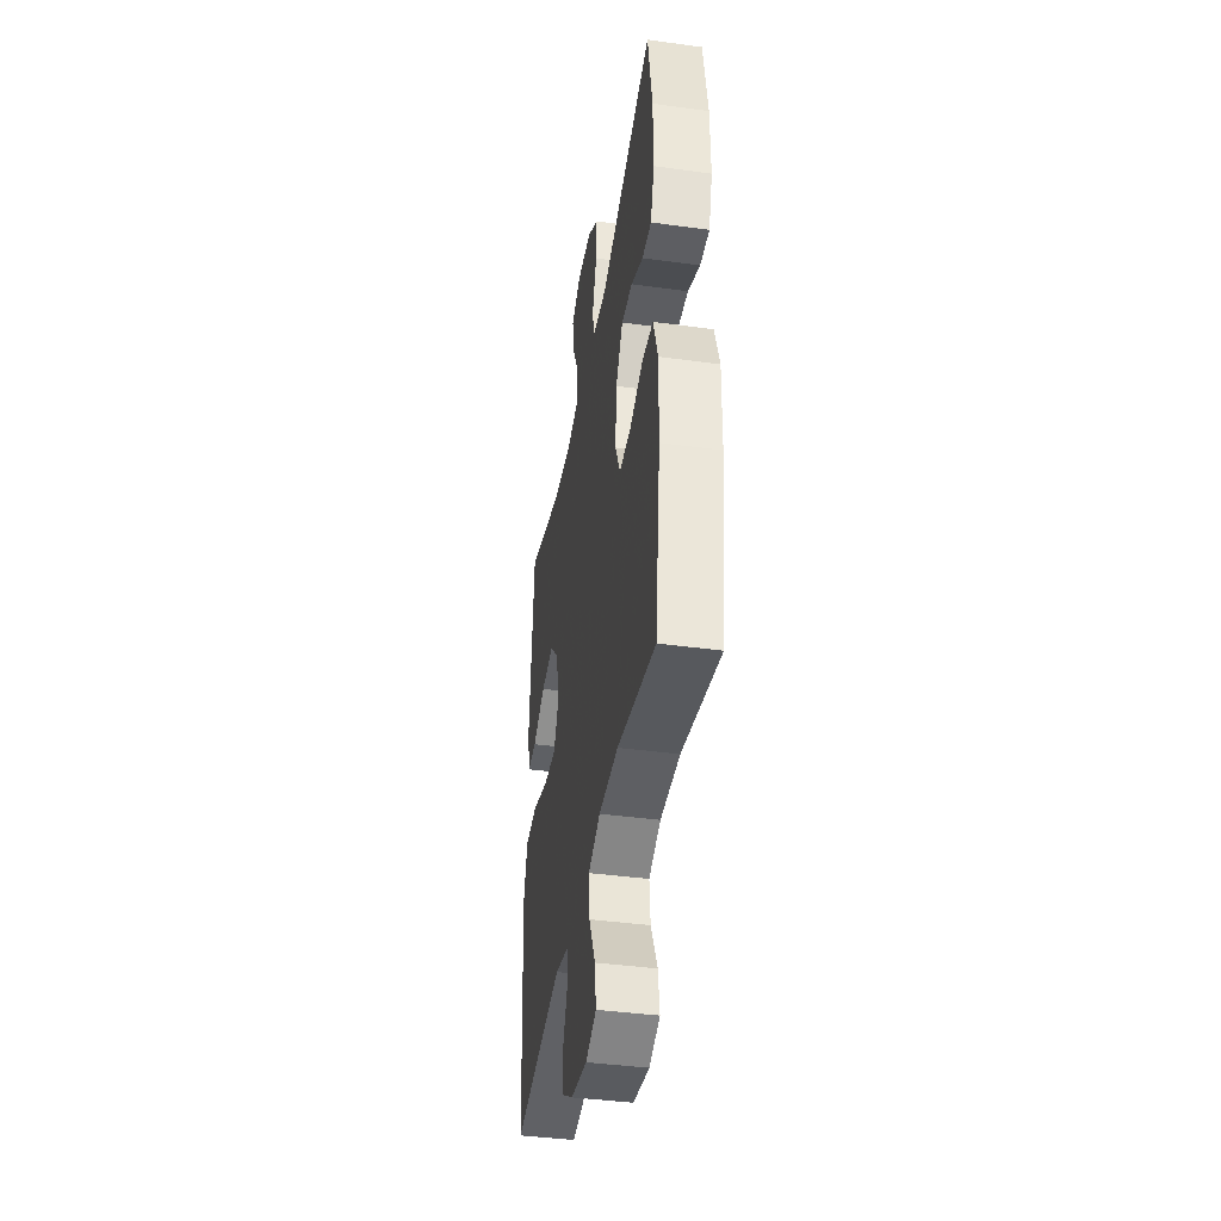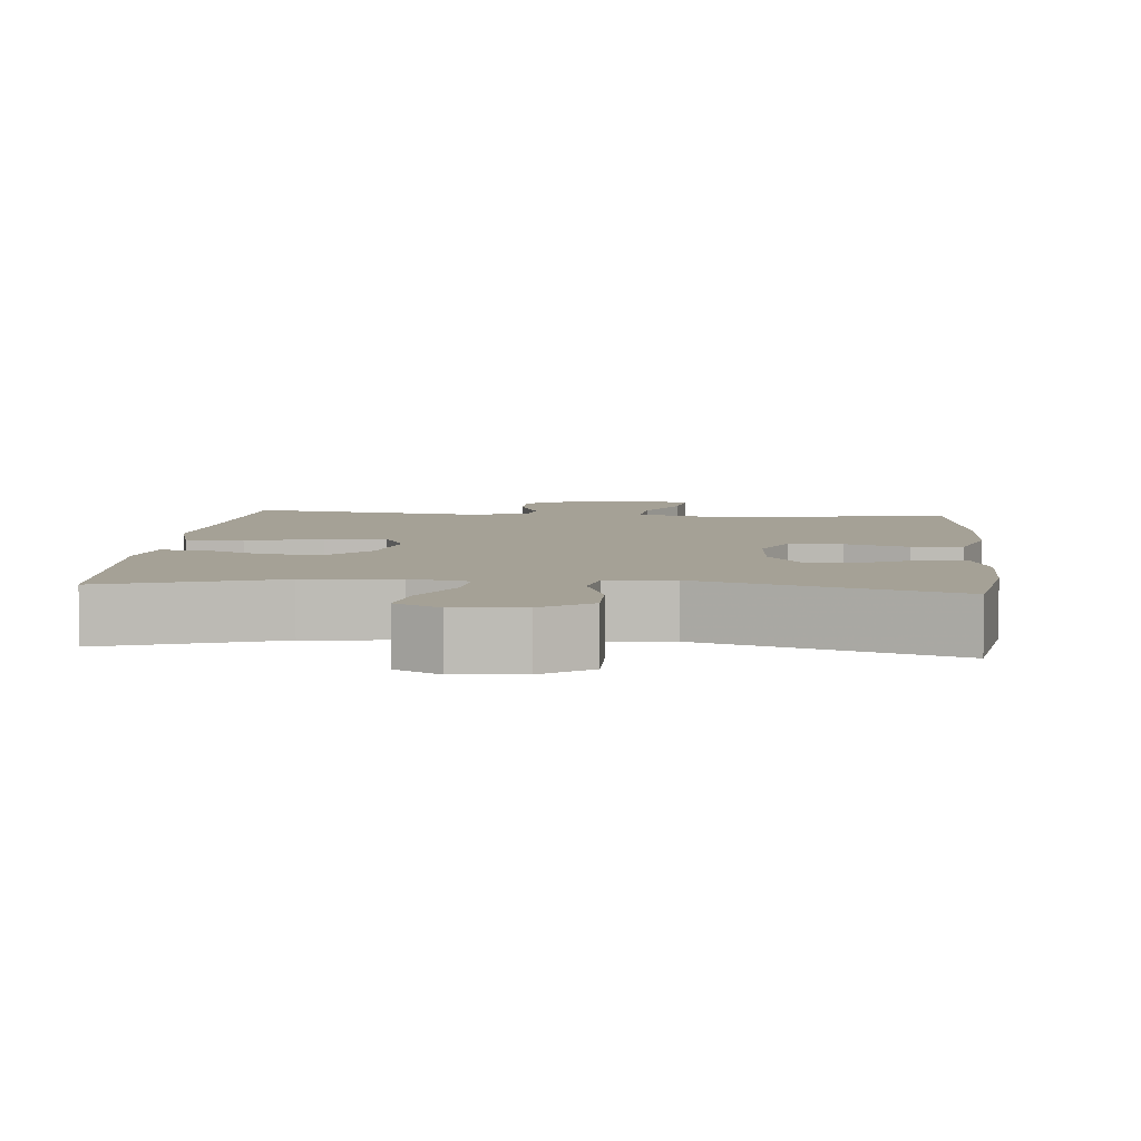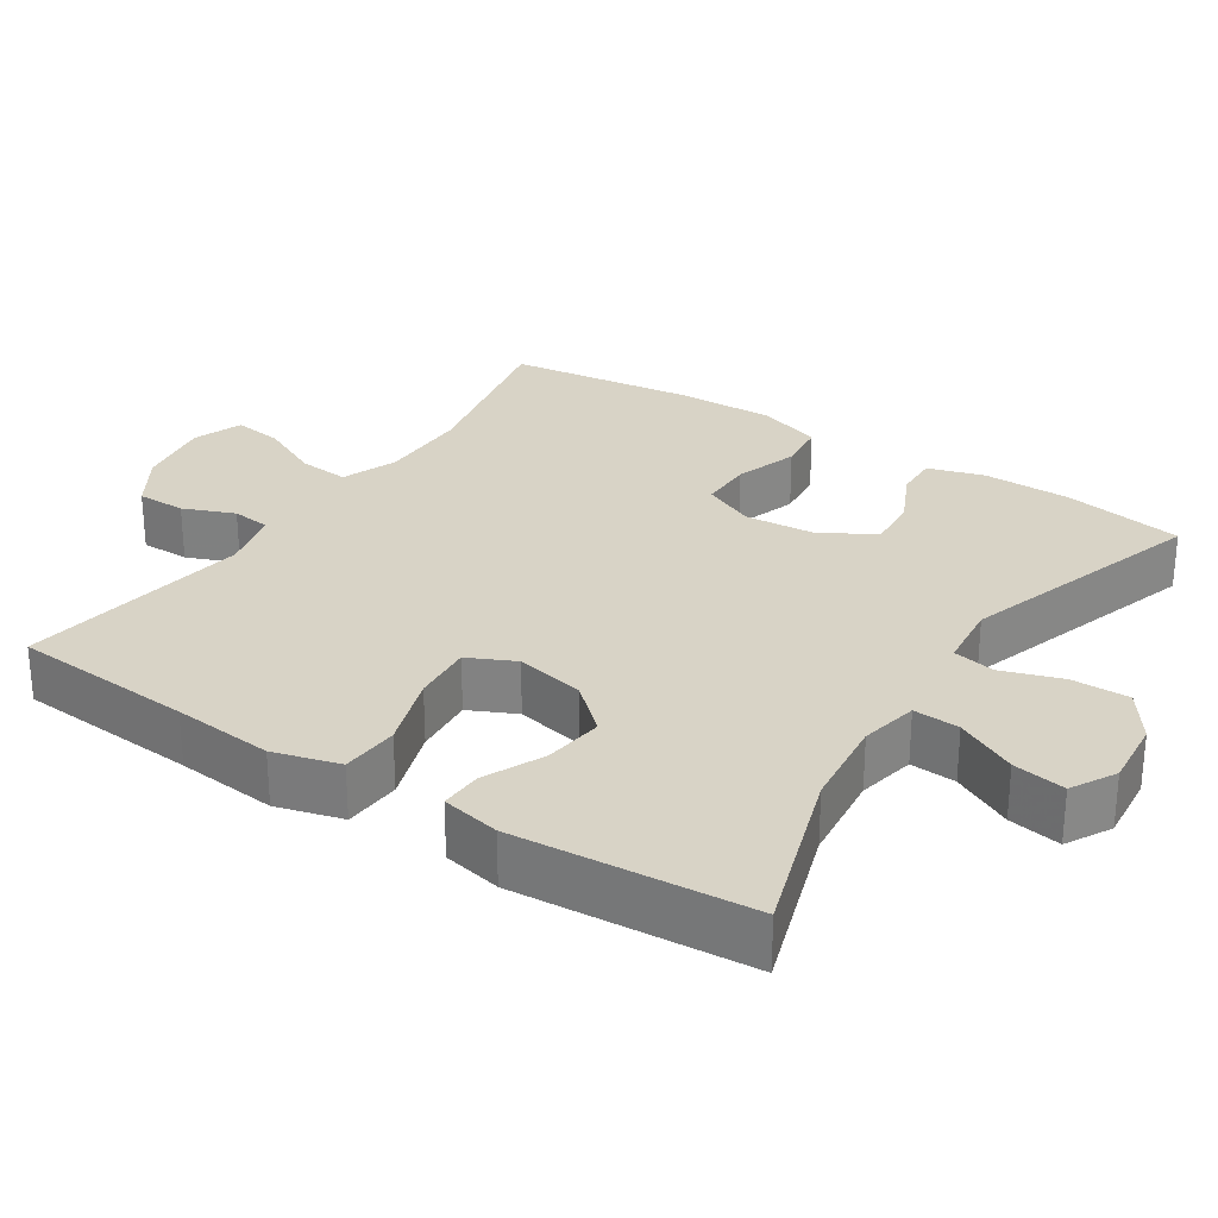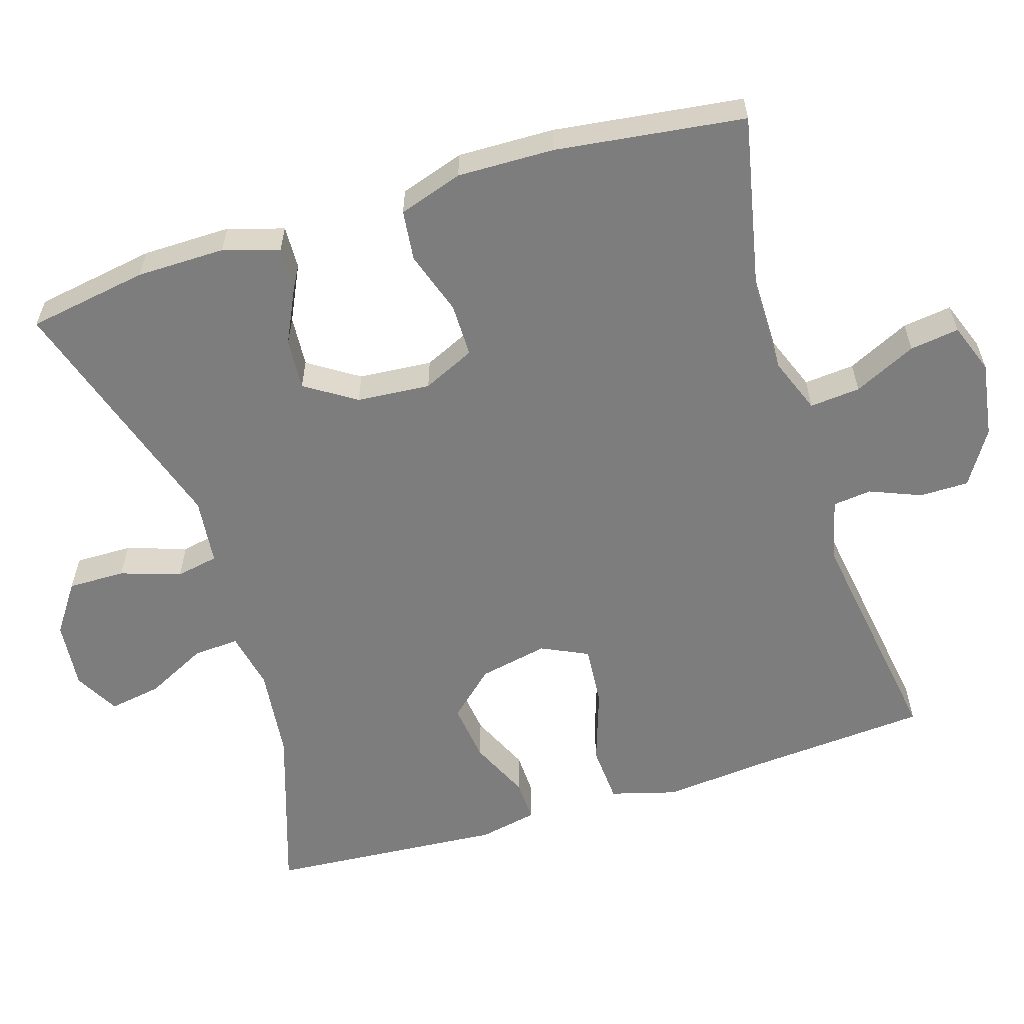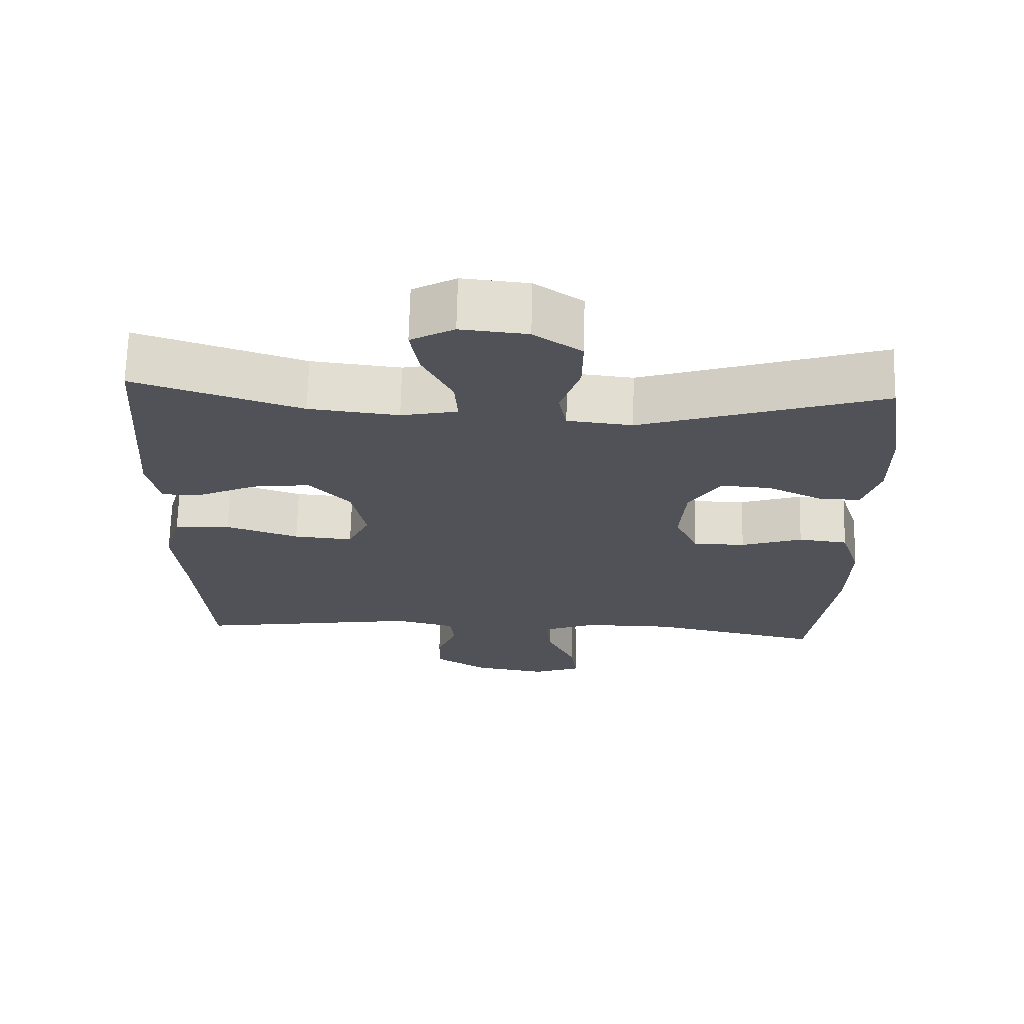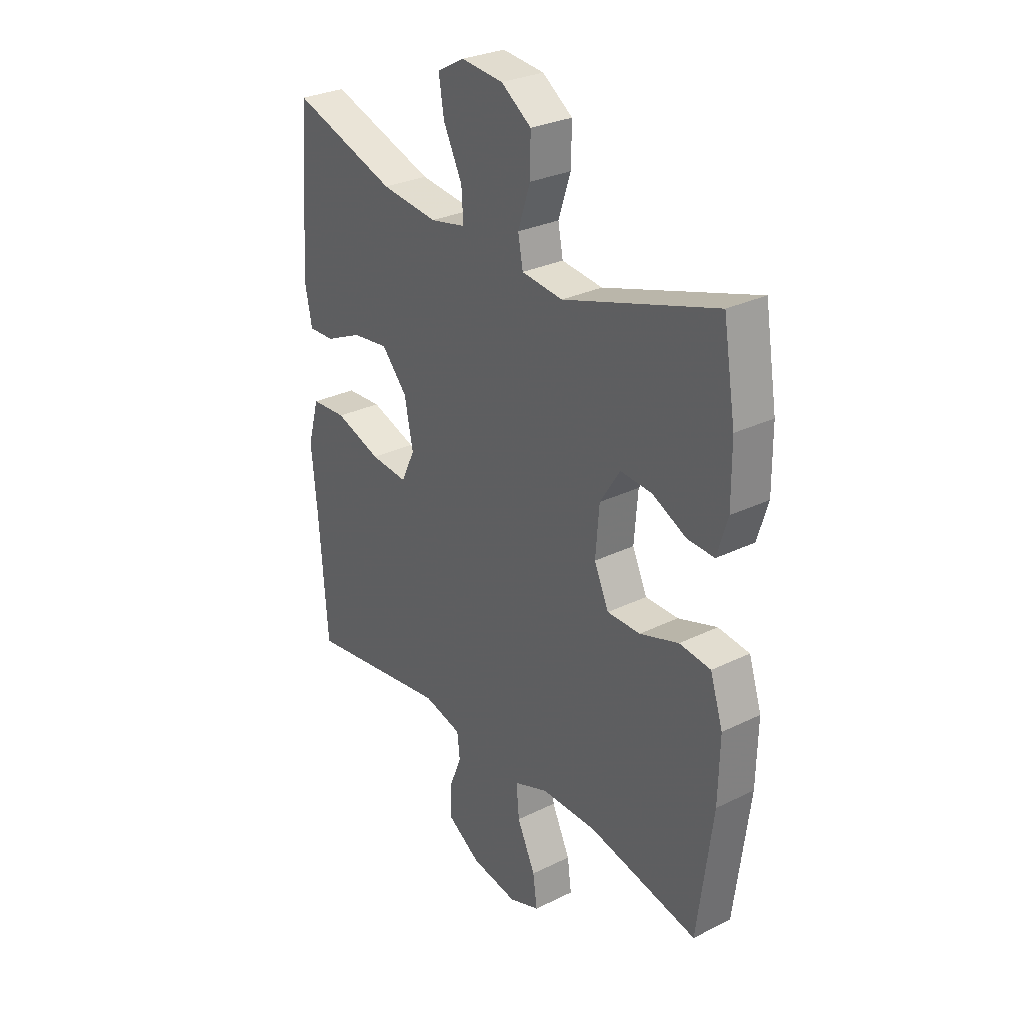
<metadata>
{"format":"obj","ext":"obj","renderer":"f3d","projection":"perspective","resolution":1024,"background":"white","views":[{"elev":-41.0,"azim":80.6,"up":"+Z"},{"elev":6.1,"azim":5.3,"up":"+Y"},{"elev":28.0,"azim":-56.7,"up":"+Y"},{"elev":-59.1,"azim":107.3,"up":"+Y"},{"elev":68.6,"azim":1.4,"up":"+Z"},{"elev":29.1,"azim":53.9,"up":"+Z"}]}
</metadata>
<code>
v 0.5 0.07 0.5
v 0.527 0.07 0.338
v 0.528 0.07 0.219
v 0.505 0.07 0.144
v 0.447 0.07 0.146
v 0.372 0.07 0.182
v 0.303 0.07 0.187
v 0.259 0.07 0.119
v 0.251 0.07 0.02
v 0.283 0.07 -0.05
v 0.355 0.07 -0.05
v 0.44 0.07 -0.022
v 0.508 0.07 -0.03
v 0.536 0.07 -0.116
v 0.533 0.07 -0.246
v 0.5 0.07 -0.5
v 0.261 0.07 -0.45
v 0.138 0.07 -0.45
v 0.063 0.07 -0.479
v 0.069 0.07 -0.547
v 0.109 0.07 -0.631
v 0.118 0.07 -0.697
v 0.051 0.07 -0.722
v -0.051 0.07 -0.706
v -0.124 0.07 -0.66
v -0.124 0.07 -0.594
v -0.096 0.07 -0.525
v -0.102 0.07 -0.473
v -0.186 0.07 -0.452
v -0.5 0.07 -0.5
v -0.518 0.07 -0.254
v -0.531 0.07 -0.118
v -0.506 0.07 -0.029
v -0.428 0.07 -0.024
v -0.327 0.07 -0.058
v -0.245 0.07 -0.065
v -0.215 0.07 -0.002
v -0.234 0.07 0.091
v -0.29 0.07 0.153
v -0.37 0.07 0.143
v -0.451 0.07 0.106
v -0.508 0.07 0.104
v -0.524 0.07 0.183
v -0.5 0.07 0.5
v -0.27 0.07 0.424
v -0.146 0.07 0.41
v -0.068 0.07 0.426
v -0.072 0.07 0.488
v -0.113 0.07 0.57
v -0.125 0.07 0.641
v -0.065 0.07 0.674
v 0.027 0.07 0.665
v 0.093 0.07 0.619
v 0.092 0.07 0.542
v 0.065 0.07 0.461
v 0.076 0.07 0.404
v 0.166 0.07 0.394
v 0.5 0 0.5
v 0.527 0 0.338
v 0.528 0 0.219
v 0.505 0 0.144
v 0.447 0 0.146
v 0.372 0 0.182
v 0.303 0 0.187
v 0.259 0 0.119
v 0.251 0 0.02
v 0.283 0 -0.05
v 0.355 0 -0.05
v 0.44 0 -0.022
v 0.508 0 -0.03
v 0.536 0 -0.116
v 0.533 0 -0.246
v 0.5 0 -0.5
v 0.261 0 -0.45
v 0.138 0 -0.45
v 0.063 0 -0.479
v 0.069 0 -0.547
v 0.109 0 -0.631
v 0.118 0 -0.697
v 0.051 0 -0.722
v -0.051 0 -0.706
v -0.124 0 -0.66
v -0.124 0 -0.594
v -0.096 0 -0.525
v -0.102 0 -0.473
v -0.186 0 -0.452
v -0.5 0 -0.5
v -0.518 0 -0.254
v -0.531 0 -0.118
v -0.506 0 -0.029
v -0.428 0 -0.024
v -0.327 0 -0.058
v -0.245 0 -0.065
v -0.215 0 -0.002
v -0.234 0 0.091
v -0.29 0 0.153
v -0.37 0 0.143
v -0.451 0 0.106
v -0.508 0 0.104
v -0.524 0 0.183
v -0.5 0 0.5
v -0.27 0 0.424
v -0.146 0 0.41
v -0.068 0 0.426
v -0.072 0 0.488
v -0.113 0 0.57
v -0.125 0 0.641
v -0.065 0 0.674
v 0.027 0 0.665
v 0.093 0 0.619
v 0.092 0 0.542
v 0.065 0 0.461
v 0.076 0 0.404
v 0.166 0 0.394
f 52 53 54 55
f 50 51 52 55
f 48 49 50 55
f 47 48 55 56
f 46 47 56
f 42 43 44 45
f 40 41 42 45
f 39 40 45 46
f 38 39 46 56
f 32 33 34 35
f 31 32 35 36
f 29 30 31 36
f 28 29 36 37
f 24 25 26 27
f 24 27 28
f 23 24 28
f 20 21 22 23
f 19 20 23 28
f 18 19 28 37
f 14 15 16 17
f 11 12 13 14
f 10 11 14 17
f 9 10 17 18
f 3 4 5 6
f 3 6 7
f 57 1 2 3
f 57 3 7
f 56 57 7 8
f 18 37 38 56
f 8 9 18 56
f 112 111 110 109
f 112 109 108 107
f 112 107 106 105
f 113 112 105 104
f 113 104 103
f 102 101 100 99
f 102 99 98 97
f 103 102 97 96
f 113 103 96 95
f 92 91 90 89
f 93 92 89 88
f 93 88 87 86
f 94 93 86 85
f 84 83 82 81
f 85 84 81
f 85 81 80
f 80 79 78 77
f 85 80 77 76
f 94 85 76 75
f 74 73 72 71
f 71 70 69 68
f 74 71 68 67
f 75 74 67 66
f 63 62 61 60
f 64 63 60
f 60 59 58 114
f 64 60 114
f 65 64 114 113
f 113 95 94 75
f 113 75 66 65
f 1 58 59 2
f 2 59 60 3
f 3 60 61 4
f 4 61 62 5
f 5 62 63 6
f 6 63 64 7
f 7 64 65 8
f 8 65 66 9
f 9 66 67 10
f 10 67 68 11
f 11 68 69 12
f 12 69 70 13
f 13 70 71 14
f 14 71 72 15
f 15 72 73 16
f 16 73 74 17
f 17 74 75 18
f 18 75 76 19
f 19 76 77 20
f 20 77 78 21
f 21 78 79 22
f 22 79 80 23
f 23 80 81 24
f 24 81 82 25
f 25 82 83 26
f 26 83 84 27
f 27 84 85 28
f 28 85 86 29
f 29 86 87 30
f 30 87 88 31
f 31 88 89 32
f 32 89 90 33
f 33 90 91 34
f 34 91 92 35
f 35 92 93 36
f 36 93 94 37
f 37 94 95 38
f 38 95 96 39
f 39 96 97 40
f 40 97 98 41
f 41 98 99 42
f 42 99 100 43
f 43 100 101 44
f 44 101 102 45
f 45 102 103 46
f 46 103 104 47
f 47 104 105 48
f 48 105 106 49
f 49 106 107 50
f 50 107 108 51
f 51 108 109 52
f 52 109 110 53
f 53 110 111 54
f 54 111 112 55
f 55 112 113 56
f 56 113 114 57
f 57 114 58 1

</code>
